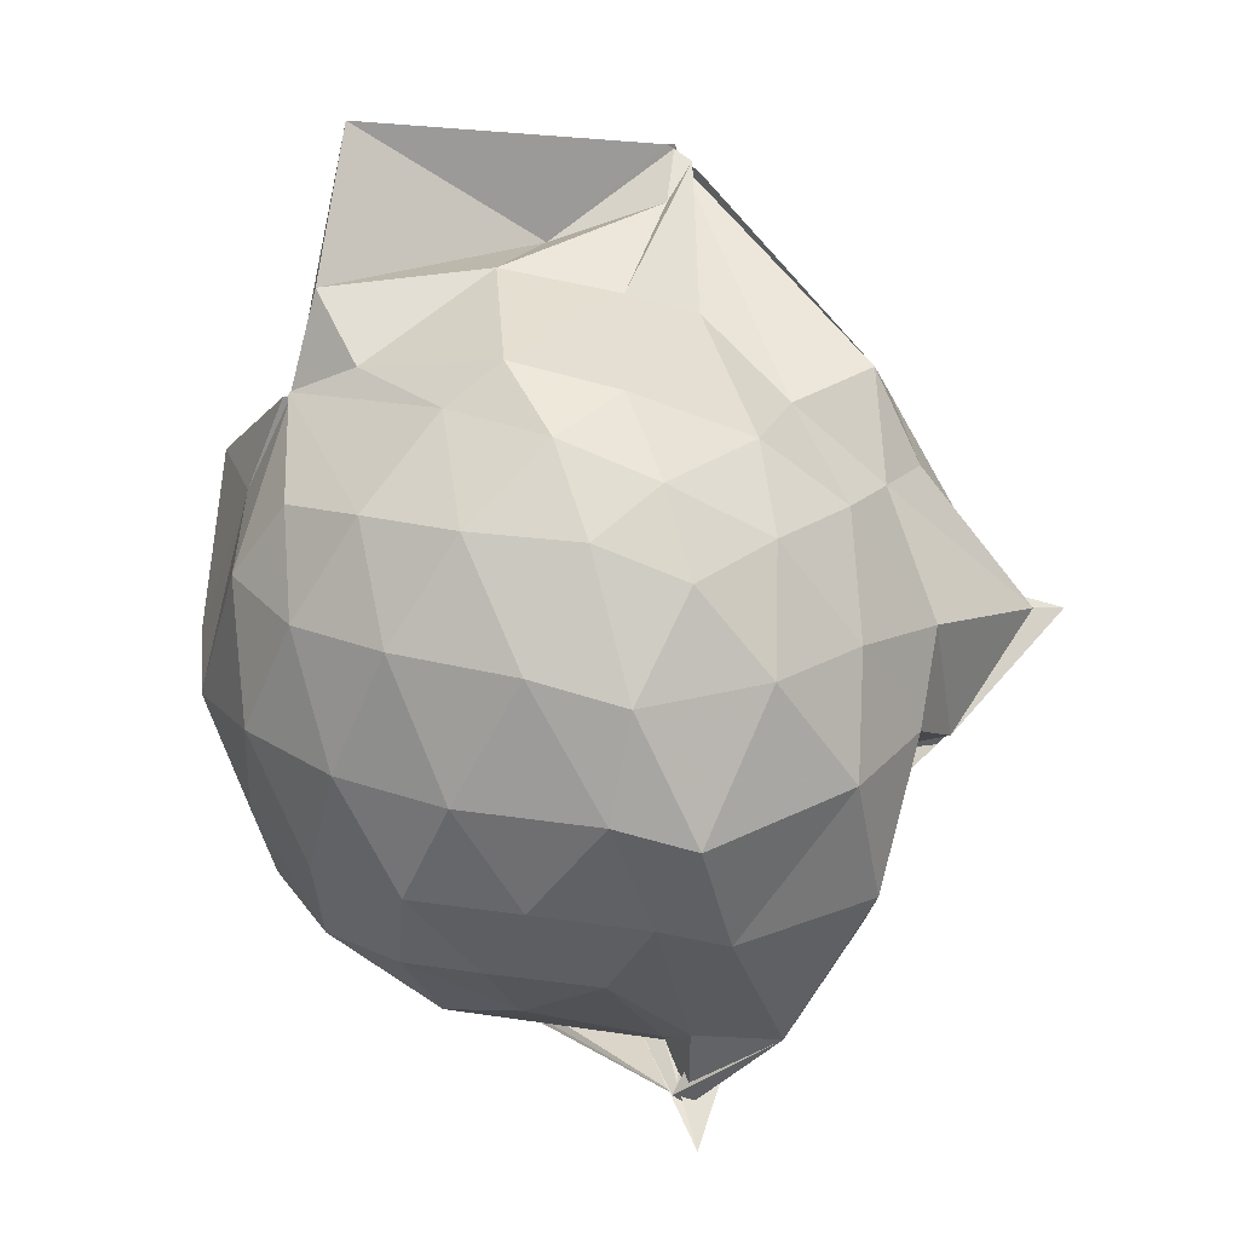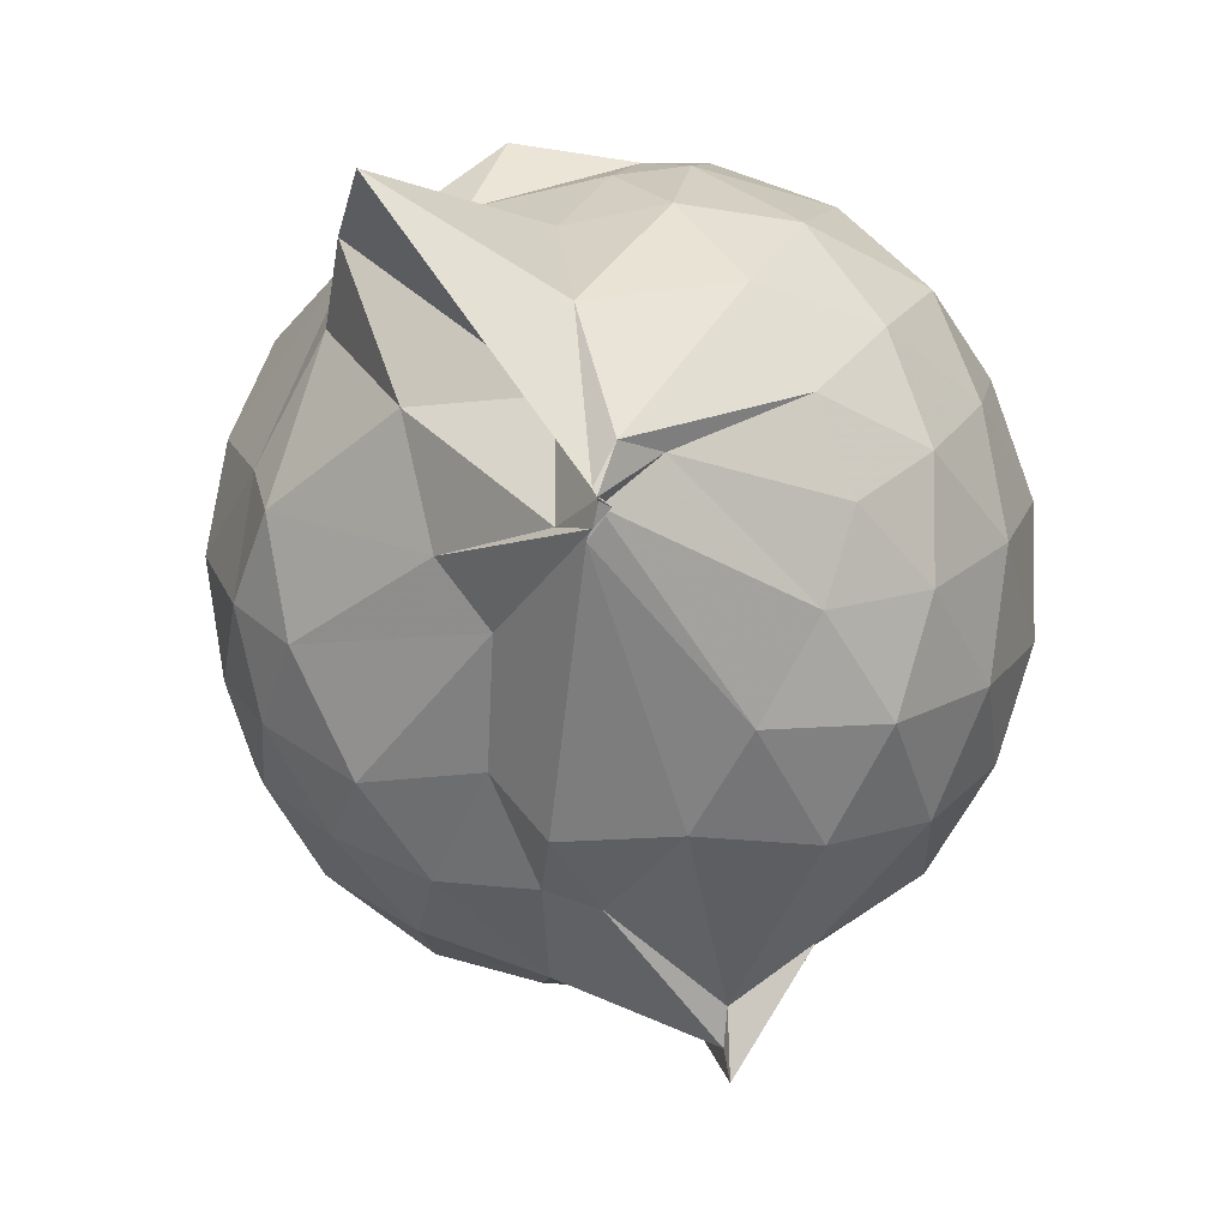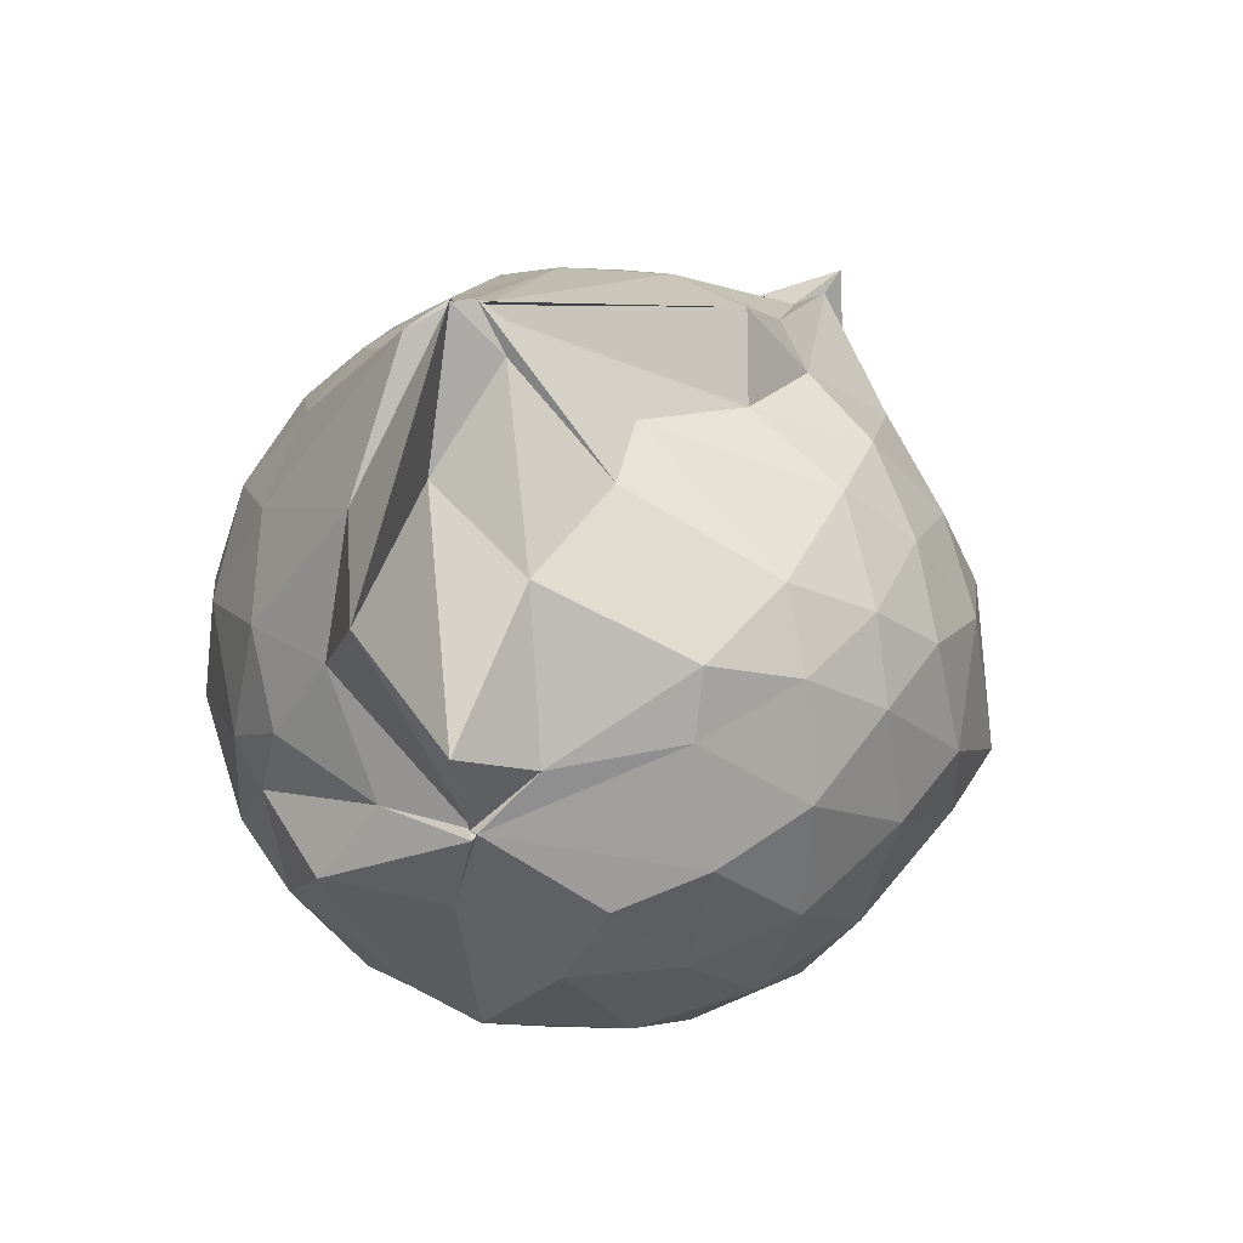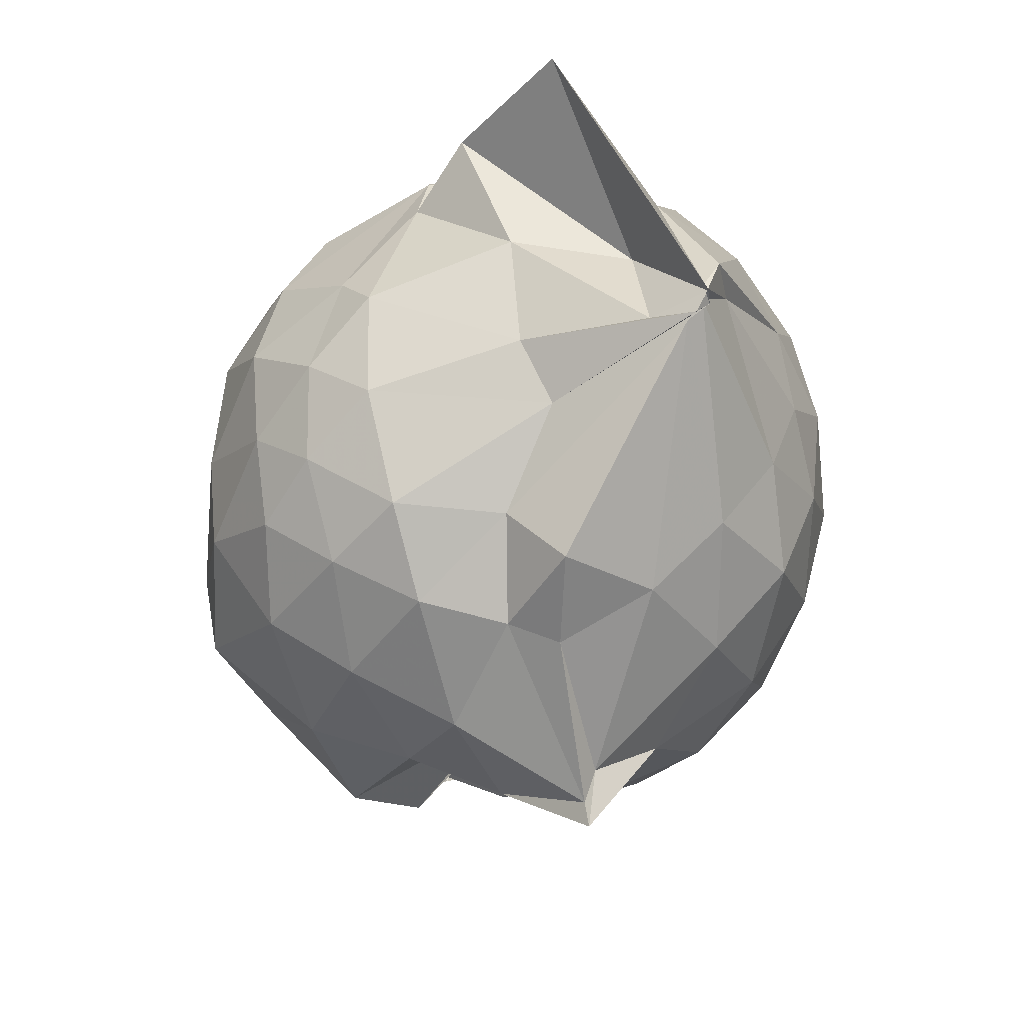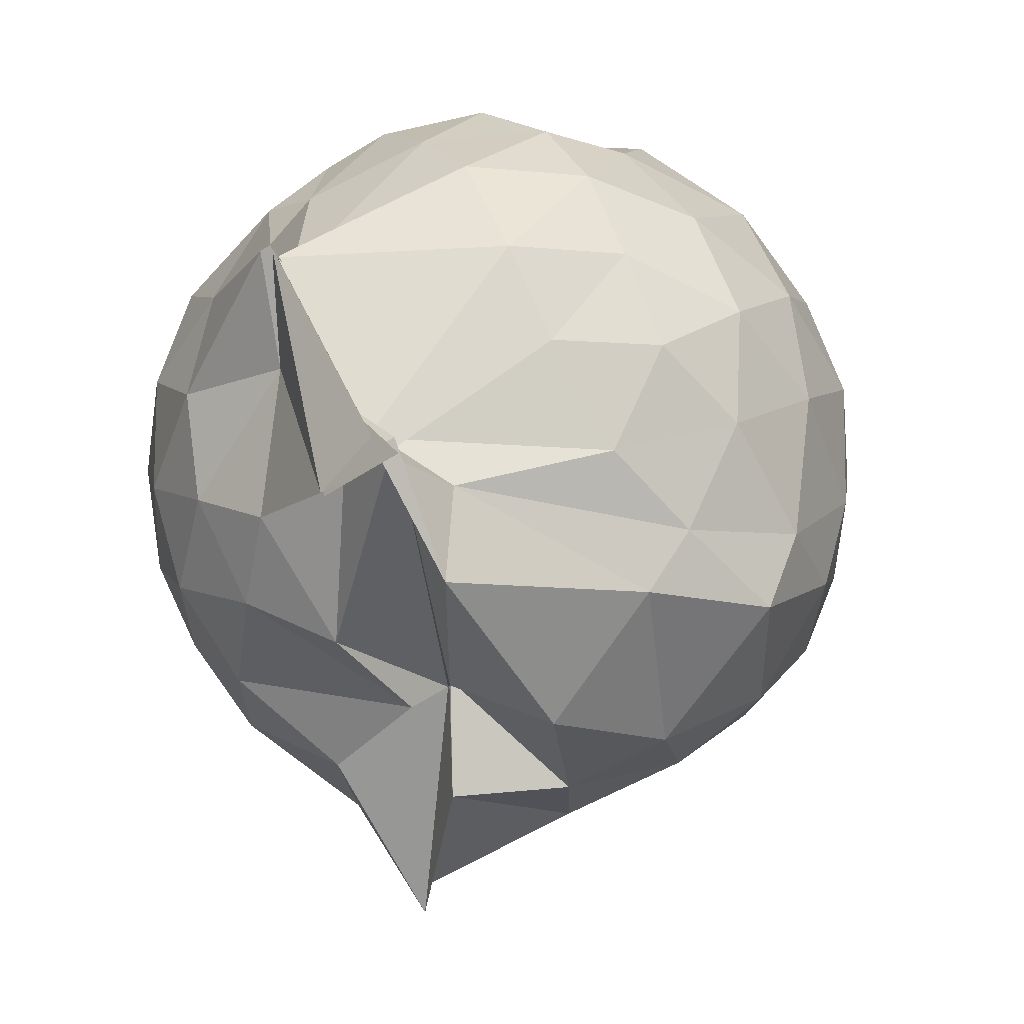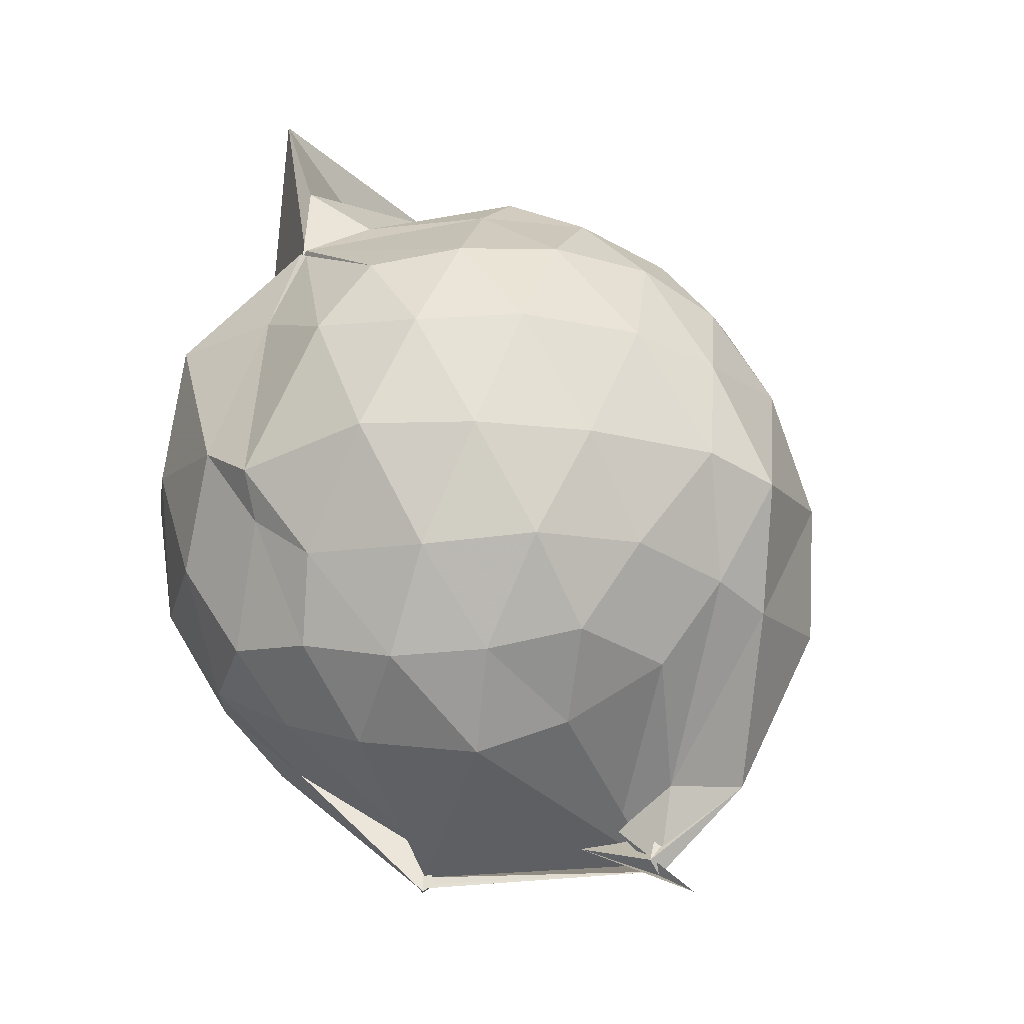
<metadata>
{"format":"obj","ext":"obj","renderer":"f3d","projection":"perspective","resolution":1024,"background":"white","views":[{"elev":24.8,"azim":-71.0,"up":"+Z"},{"elev":-9.2,"azim":27.2,"up":"+Y"},{"elev":70.1,"azim":-132.7,"up":"+Z"},{"elev":55.9,"azim":5.3,"up":"+Z"},{"elev":-22.0,"azim":-147.0,"up":"+Y"},{"elev":-17.7,"azim":-107.6,"up":"+Z"}]}
</metadata>
<code>
v 0.3586 -0.3714 1.709
v -0.04467 -0.1135 -0.2749
v 0.7608 -0.2812 1.255
v 0.7046 -0.07379 1.313
v 0.5838 0.1499 1.345
v 0.4063 0.3355 1.316
v 0.2208 0.4443 1.217
v -0.07132 0.3955 1.292
v -0.2825 0.3148 1.375
v -0.2784 0.299 1.374
v -0.5606 0.1884 1.243
v -0.6496 -0.02447 1.282
v -0.6905 -0.2713 1.296
v -0.643 -0.5362 1.287
v -0.5956 -0.7451 1.206
v -0.4007 -0.8665 1.245
v -0.1684 -0.9626 1.241
v 0.05982 -0.9858 1.204
v 0.1965 -1.029 1.206
v 0.4183 -0.9011 1.283
v 0.5828 -0.7127 1.329
v 0.7073 -0.49 1.292
v 0.8407 -0.1514 1.056
v 0.7573 0.09834 1.085
v 0.5866 0.3298 1.093
v 0.3248 0.4922 1.063
v 0.1975 0.524 1.035
v -0.06329 0.5767 1.136
v -0.3081 0.402 1.15
v -0.562 0.3241 1.057
v -0.7235 0.1117 1.04
v -0.8072 -0.1433 1.053
v -0.8041 -0.4499 1.039
v -0.7655 -0.6715 0.9865
v -0.5723 -0.919 0.9994
v -0.3425 -1.044 0.9987
v -0.06383 -1.143 0.9406
v 0.2868 -1.29 0.8519
v 0.3074 -1.206 0.8753
v 0.5963 -0.9067 1.038
v 0.761 -0.6822 1.074
v 0.8363 -0.4231 1.052
v 0.8413 -0.004434 0.7882
v 0.7401 0.2449 0.7902
v 0.5321 0.447 0.7947
v 0.248 0.5789 0.8065
v 0.04312 0.6089 0.8114
v -0.2965 0.5476 0.7758
v -0.4483 0.4788 0.6915
v -0.6982 0.2451 0.7564
v -0.8195 -0.01529 0.7485
v -0.862 -0.3008 0.7411
v -0.8187 -0.6381 0.7324
v -0.7689 -0.8241 0.6819
v -0.4605 -1.076 0.7265
v -0.1889 -1.144 0.7385
v 0.05683 -1.16 0.6114
v 0.3032 -1.359 0.8558
v 0.4618 -1.078 0.7837
v 0.709 -0.8416 0.7667
v 0.8429 -0.579 0.7781
v 0.89 -0.2913 0.783
v 0.7596 0.1139 0.5105
v 0.6095 0.3286 0.5144
v 0.3885 0.4684 0.4883
v 0.1886 0.5465 0.468
v -0.1334 0.5633 0.507
v -0.4035 0.4373 0.5733
v -0.533 0.329 0.463
v -0.7268 0.08982 0.4525
v -0.8242 -0.1708 0.4783
v -0.8057 -0.4461 0.4826
v -0.702 -0.7016 0.4323
v -0.6246 -0.8509 0.3803
v -0.3576 -1.105 0.404
v 0.01283 -0.8987 0.5329
v 0.01627 -0.8904 0.5326
v 0.288 -1.081 0.463
v 0.5846 -0.9233 0.4965
v 0.7529 -0.7041 0.5091
v 0.8319 -0.4482 0.478
v 0.8388 -0.1507 0.4846
v 0.6219 0.183 0.3035
v 0.4229 0.3033 0.2657
v 0.1778 0.3878 0.2116
v 0.01332 0.437 0.2211
v -0.2429 0.4429 0.2747
v -0.4423 0.3144 0.2504
v -0.5863 0.128 0.2031
v -0.6721 -0.0925 0.2175
v -0.7356 -0.317 0.2708
v -0.6326 -0.5666 0.2236
v -0.3781 -0.6826 -0.03126
v -0.3483 -0.8954 -0.01653
v -0.1928 -1.032 0.2313
v 0.009171 -0.9201 0.5183
v 0.0403 -0.9938 0.4144
v 0.4271 -0.9038 0.2492
v 0.6111 -0.7664 0.2995
v 0.6869 -0.565 0.2424
v 0.7247 -0.3058 0.2205
v 0.6976 -0.03857 0.2481
v 0.5487 -0.2379 1.64
v 0.5204 -0.2384 1.778
v 0.3545 0.07096 1.629
v 0.2015 0.2914 1.409
v -0.2654 0.2969 1.375
v -0.2629 0.3052 1.377
v -0.2811 0.3007 1.388
v -0.4586 -0.1425 1.467
v -0.5107 -0.409 1.455
v -0.4882 -0.6453 1.375
v -0.2493 -0.7784 1.403
v 0.03656 -0.7695 1.381
v 0.1967 -0.9149 1.428
v 0.4514 -0.4153 1.764
v 0.4845 -0.3567 1.778
v 0.4956 -0.3461 1.807
v 0.4862 -0.3297 1.808
v 0.05656 0.2892 1.919
v -0.1817 0.2703 1.603
v -0.2907 0.128 1.47
v -0.37 -0.2487 1.558
v -0.3415 -0.5118 1.51
v 0.1304 -0.5249 1.531
v 0.4889 -0.3677 1.759
v 0.5034 -0.357 1.763
v 0.4954 -0.3437 1.797
v 0.3011 -0.09696 1.602
v -0.01479 -0.0953 1.637
v 0.03516 -0.3794 1.591
v 0.4717 -0.3956 1.777
v 0.5095 0.07566 0.103
v 0.2359 0.2135 0.05742
v 0.09186 0.1913 0.03216
v -0.1911 0.296 0.1029
v -0.3563 0.1451 0.03535
v -0.5013 -0.12 -0.002839
v -0.5644 -0.3377 0.07536
v -0.2561 -0.5793 -0.1344
v -0.3295 -0.6648 -0.2576
v -0.3543 -0.6317 -0.2224
v 0.04302 -0.9188 0.1187
v 0.2637 -0.7981 0.06357
v 0.5061 -0.6957 0.1106
v 0.5517 -0.4504 0.04977
v 0.5611 -0.1675 0.05097
v 0.3075 -0.04895 -0.05185
v -0.04426 -0.1106 -0.2821
v -0.01853 -0.1176 -0.1681
v -0.03116 -0.1212 -0.2439
v -0.155 -0.7155 -0.1995
v -0.4298 -0.719 -0.3109
v -0.1915 -0.5006 -0.1757
v 0.1228 -0.6602 -0.06959
v 0.3286 -0.5643 -0.04698
v 0.3304 -0.3171 -0.1035
v -0.01819 -0.1183 -0.2826
v -0.05491 -0.1406 -0.2637
v -0.3309 -0.6619 -0.2477
v -0.1525 -0.7107 -0.2099
v 0.03351 -0.3372 -0.1305
f 3 23 4
f 4 23 24
f 4 24 5
f 5 24 25
f 5 25 6
f 6 25 26
f 6 26 7
f 7 26 27
f 7 27 8
f 8 27 28
f 8 28 9
f 9 28 29
f 9 29 10
f 10 29 30
f 10 30 11
f 11 30 31
f 11 31 12
f 12 31 32
f 12 32 13
f 13 32 33
f 13 33 14
f 14 33 34
f 14 34 15
f 15 34 35
f 15 35 16
f 16 35 36
f 16 36 17
f 17 36 37
f 17 37 18
f 18 37 38
f 18 38 19
f 19 38 39
f 19 39 20
f 20 39 40
f 20 40 21
f 21 40 41
f 21 41 22
f 22 41 42
f 22 42 3
f 3 42 23
f 23 43 24
f 24 43 44
f 24 44 25
f 25 44 45
f 25 45 26
f 26 45 46
f 26 46 27
f 27 46 47
f 27 47 28
f 28 47 48
f 28 48 29
f 29 48 49
f 29 49 30
f 30 49 50
f 30 50 31
f 31 50 51
f 31 51 32
f 32 51 52
f 32 52 33
f 33 52 53
f 33 53 34
f 34 53 54
f 34 54 35
f 35 54 55
f 35 55 36
f 36 55 56
f 36 56 37
f 37 56 57
f 37 57 38
f 38 57 58
f 38 58 39
f 39 58 59
f 39 59 40
f 40 59 60
f 40 60 41
f 41 60 61
f 41 61 42
f 42 61 62
f 42 62 23
f 23 62 43
f 43 63 44
f 44 63 64
f 44 64 45
f 45 64 65
f 45 65 46
f 46 65 66
f 46 66 47
f 47 66 67
f 47 67 48
f 48 67 68
f 48 68 49
f 49 68 69
f 49 69 50
f 50 69 70
f 50 70 51
f 51 70 71
f 51 71 52
f 52 71 72
f 52 72 53
f 53 72 73
f 53 73 54
f 54 73 74
f 54 74 55
f 55 74 75
f 55 75 56
f 56 75 76
f 56 76 57
f 57 76 77
f 57 77 58
f 58 77 78
f 58 78 59
f 59 78 79
f 59 79 60
f 60 79 80
f 60 80 61
f 61 80 81
f 61 81 62
f 62 81 82
f 62 82 43
f 43 82 63
f 63 83 64
f 64 83 84
f 64 84 65
f 65 84 85
f 65 85 66
f 66 85 86
f 66 86 67
f 67 86 87
f 67 87 68
f 68 87 88
f 68 88 69
f 69 88 89
f 69 89 70
f 70 89 90
f 70 90 71
f 71 90 91
f 71 91 72
f 72 91 92
f 72 92 73
f 73 92 93
f 73 93 74
f 74 93 94
f 74 94 75
f 75 94 95
f 75 95 76
f 76 95 96
f 76 96 77
f 77 96 97
f 77 97 78
f 78 97 98
f 78 98 79
f 79 98 99
f 79 99 80
f 80 99 100
f 80 100 81
f 81 100 101
f 81 101 82
f 82 101 102
f 82 102 63
f 63 102 83
f 103 104 118
f 104 119 118
f 104 105 119
f 105 120 119
f 105 106 120
f 106 107 120
f 107 121 120
f 107 108 121
f 108 122 121
f 108 109 122
f 109 110 122
f 110 123 122
f 110 111 123
f 111 124 123
f 111 112 124
f 112 113 124
f 113 125 124
f 113 114 125
f 114 126 125
f 114 115 126
f 115 116 126
f 116 127 126
f 116 117 127
f 117 118 127
f 117 103 118
f 118 119 128
f 119 129 128
f 119 120 129
f 120 121 129
f 121 130 129
f 121 122 130
f 122 123 130
f 123 131 130
f 123 124 131
f 124 125 131
f 125 132 131
f 125 126 132
f 126 127 132
f 127 128 132
f 127 118 128
f 133 148 134
f 134 148 149
f 134 149 135
f 135 149 150
f 135 150 136
f 136 150 137
f 137 150 151
f 137 151 138
f 138 151 152
f 138 152 139
f 139 152 140
f 140 152 153
f 140 153 141
f 141 153 154
f 141 154 142
f 142 154 143
f 143 154 155
f 143 155 144
f 144 155 156
f 144 156 145
f 145 156 146
f 146 156 157
f 146 157 147
f 147 157 148
f 147 148 133
f 148 158 149
f 149 158 159
f 149 159 150
f 150 159 151
f 151 159 160
f 151 160 152
f 152 160 153
f 153 160 161
f 153 161 154
f 154 161 155
f 155 161 162
f 155 162 156
f 156 162 157
f 157 162 158
f 157 158 148
f 3 4 103
f 103 4 104
f 4 5 104
f 104 5 105
f 5 6 105
f 105 6 106
f 6 7 106
f 7 8 106
f 106 8 107
f 8 9 107
f 107 9 108
f 9 10 108
f 108 10 109
f 10 11 109
f 11 12 109
f 109 12 110
f 12 13 110
f 110 13 111
f 13 14 111
f 111 14 112
f 14 15 112
f 15 16 112
f 112 16 113
f 16 17 113
f 113 17 114
f 17 18 114
f 114 18 115
f 18 19 115
f 19 20 115
f 115 20 116
f 20 21 116
f 116 21 117
f 21 22 117
f 117 22 103
f 22 3 103
f 83 133 84
f 84 133 134
f 84 134 85
f 85 134 135
f 85 135 86
f 86 135 136
f 86 136 87
f 87 136 88
f 88 136 137
f 88 137 89
f 89 137 138
f 89 138 90
f 90 138 139
f 90 139 91
f 91 139 92
f 92 139 140
f 92 140 93
f 93 140 141
f 93 141 94
f 94 141 142
f 94 142 95
f 95 142 96
f 96 142 143
f 96 143 97
f 97 143 144
f 97 144 98
f 98 144 145
f 98 145 99
f 99 145 100
f 100 145 146
f 100 146 101
f 101 146 147
f 101 147 102
f 102 147 133
f 102 133 83
f 128 129 1
f 129 130 1
f 130 131 1
f 131 132 1
f 132 128 1
f 159 158 2
f 160 159 2
f 161 160 2
f 162 161 2
f 158 162 2

</code>
